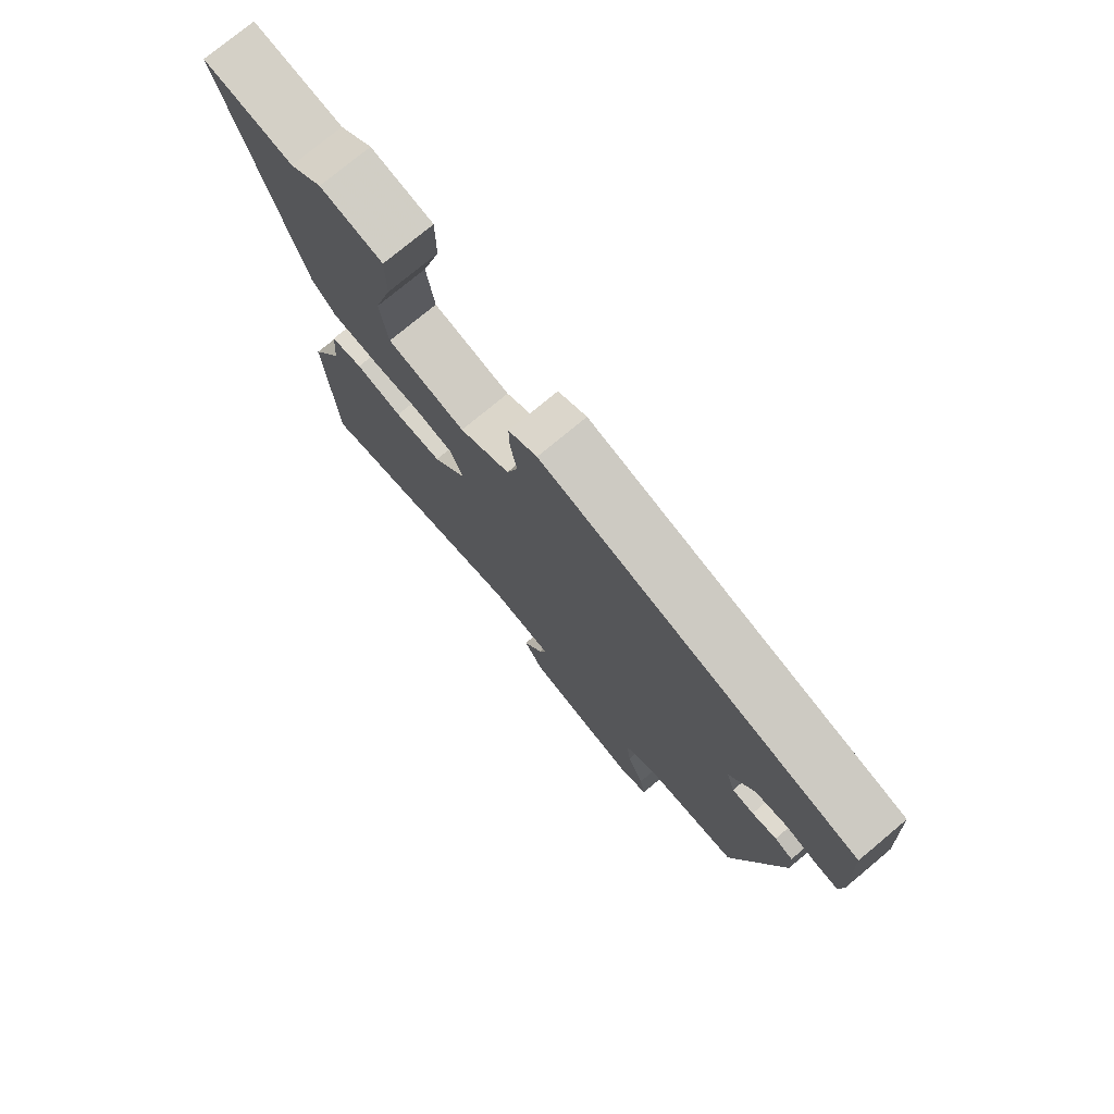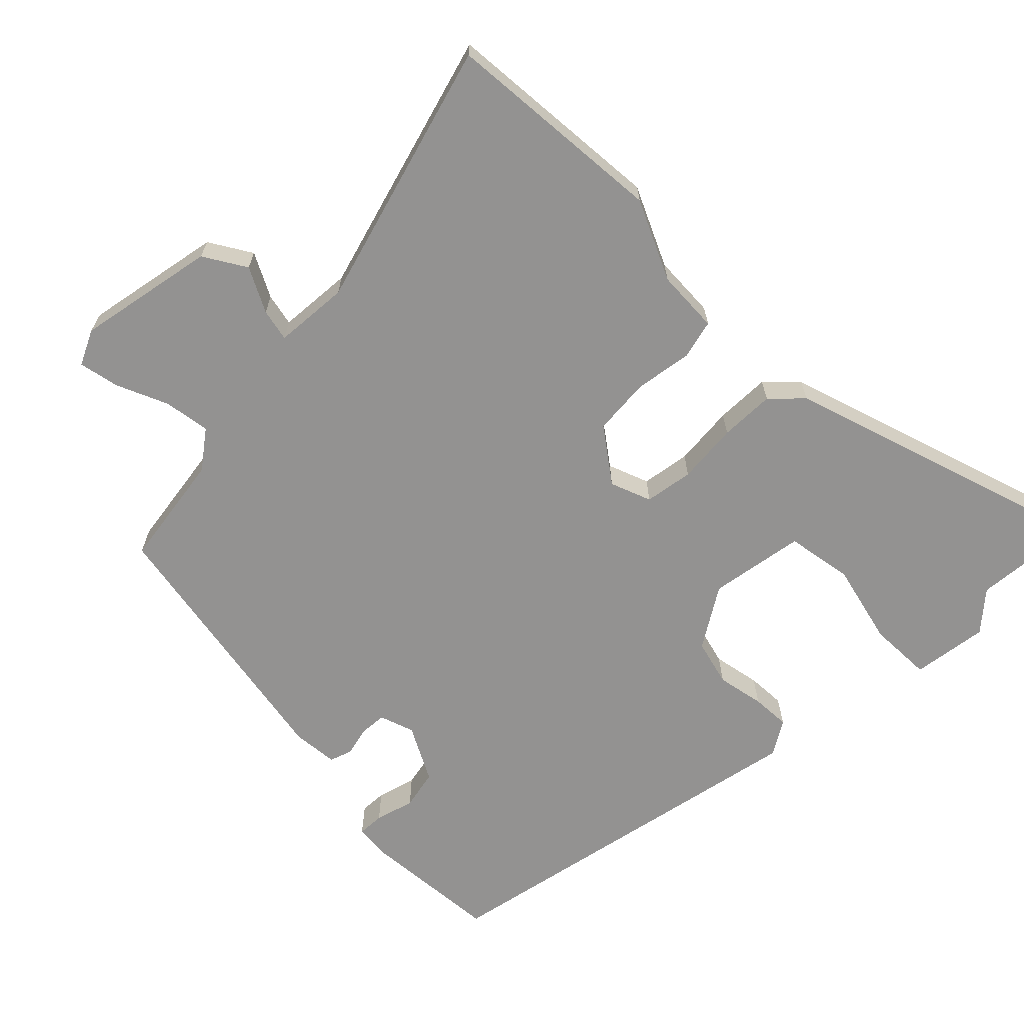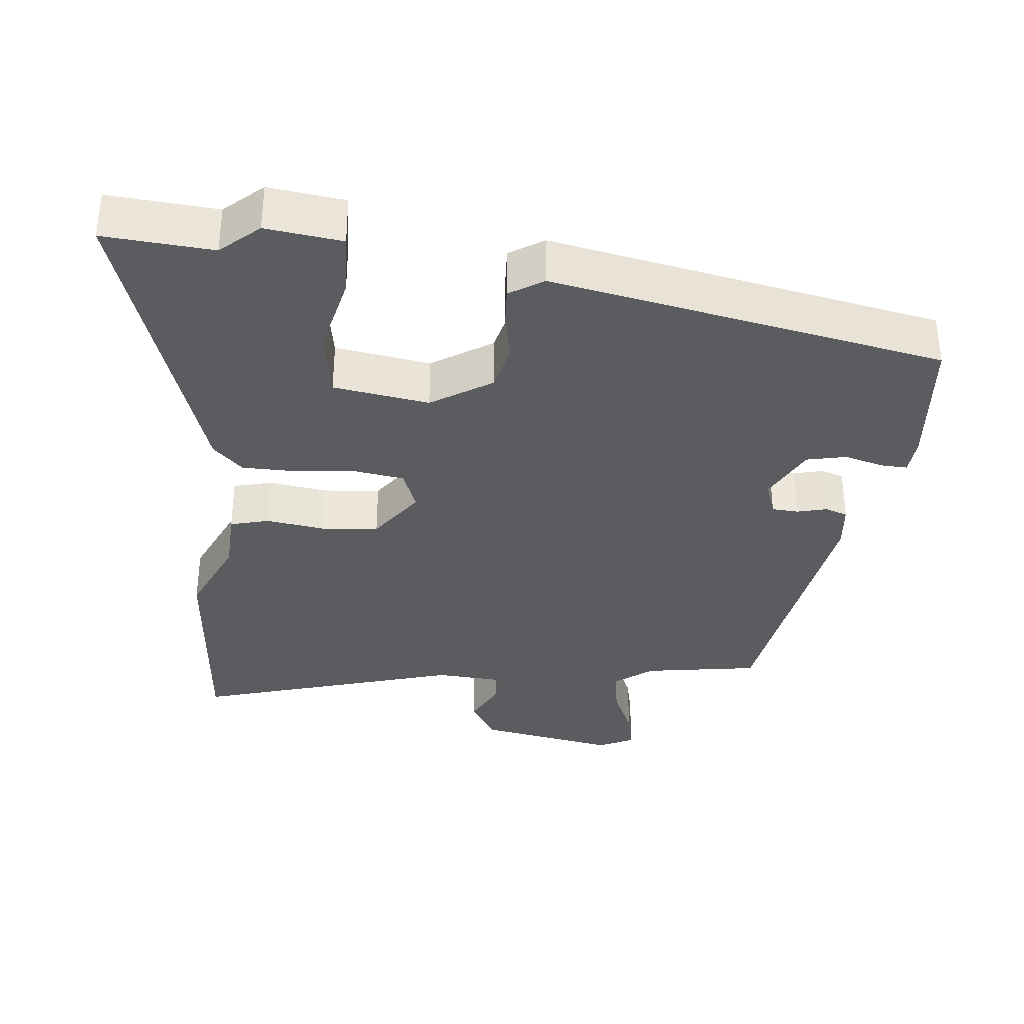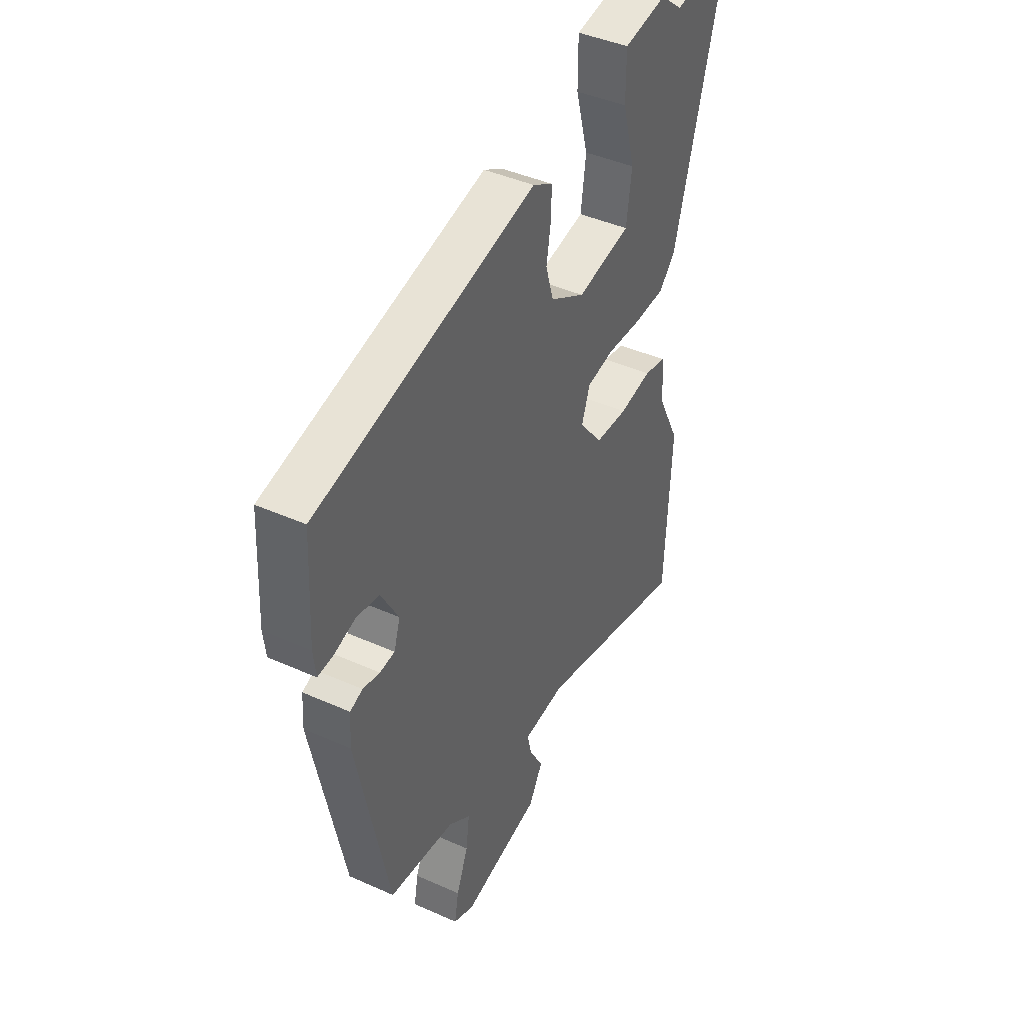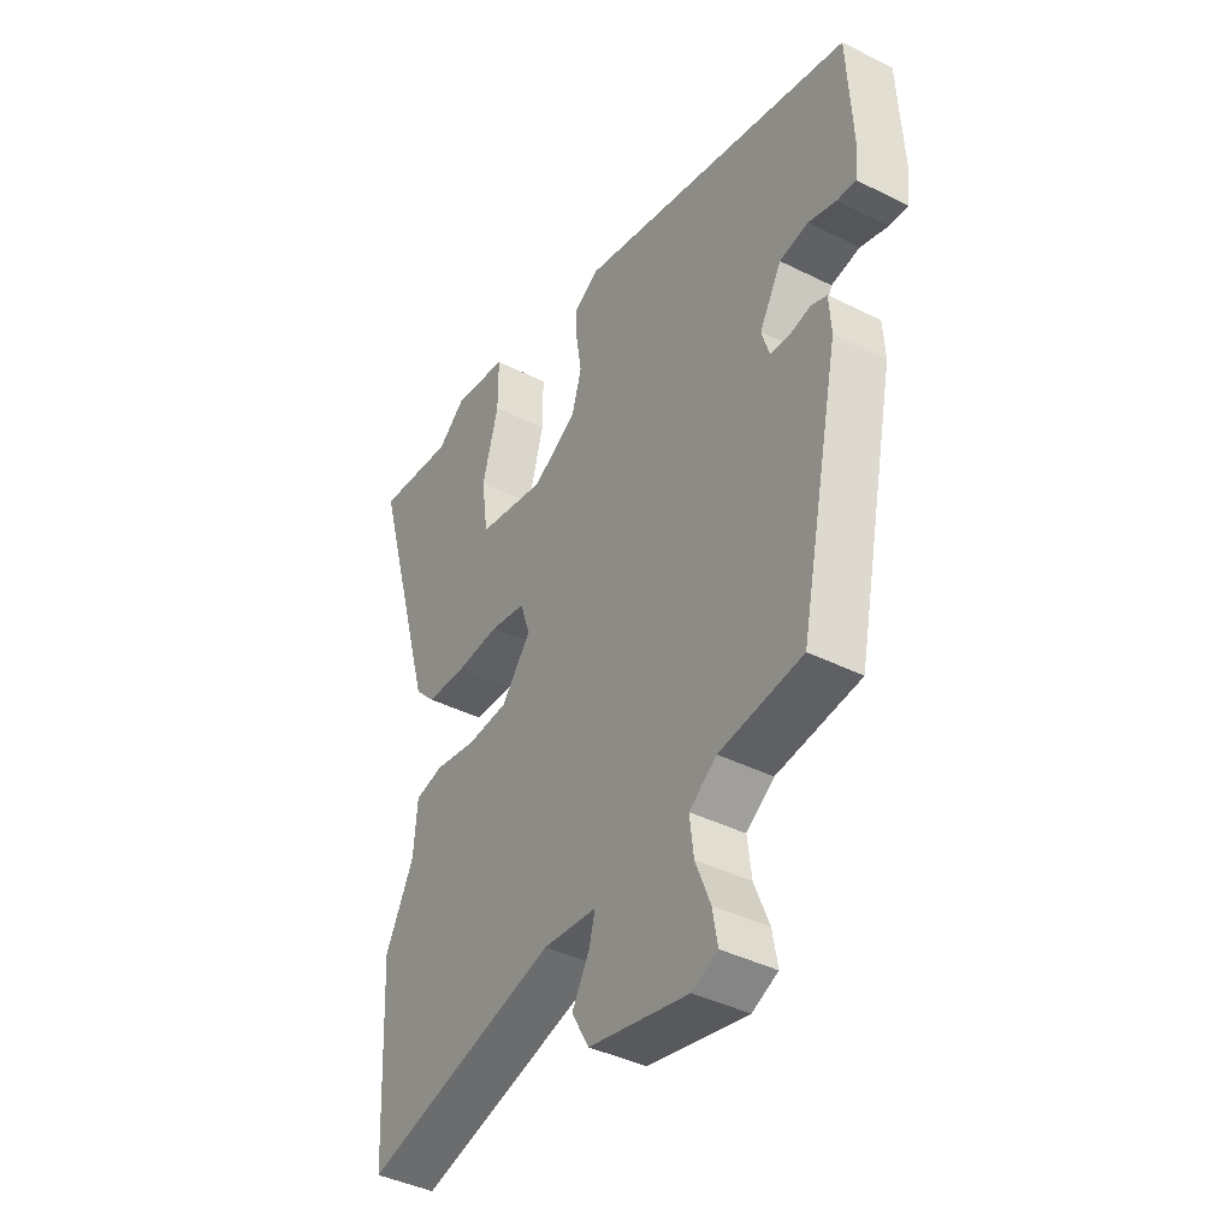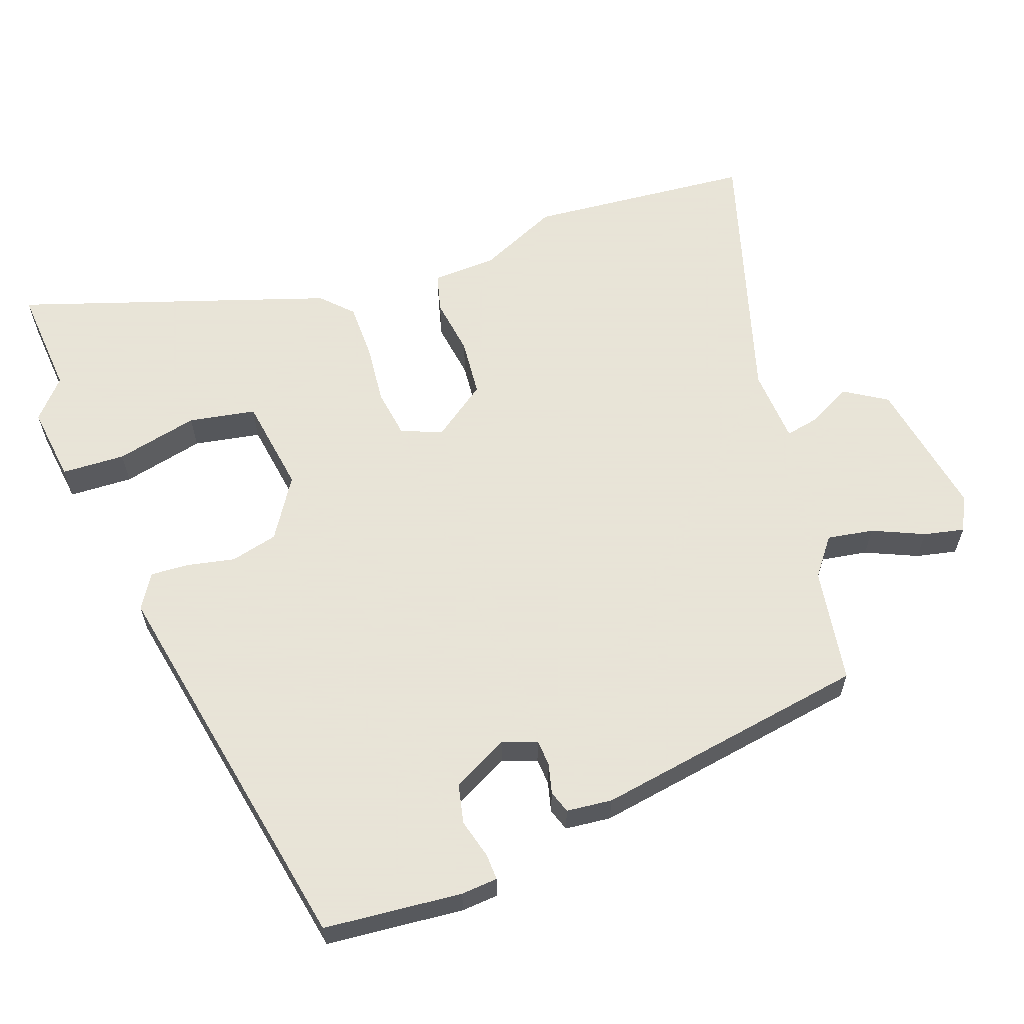
<metadata>
{"format":"obj","ext":"obj","renderer":"f3d","projection":"perspective","resolution":1024,"background":"white","views":[{"elev":76.2,"azim":50.2,"up":"+Z"},{"elev":-66.4,"azim":-133.3,"up":"+Y"},{"elev":-35.1,"azim":-3.6,"up":"+Y"},{"elev":42.4,"azim":118.2,"up":"+Z"},{"elev":-41.0,"azim":58.6,"up":"+Z"},{"elev":61.4,"azim":72.6,"up":"+Y"}]}
</metadata>
<code>
v -0.494 0.07 -0.627
v -0.509 0.07 -0.314
v -0.454 0.07 -0.204
v -0.447 0.07 -0.115
v -0.392 0.07 -0.103
v -0.312 0.07 -0.118
v -0.231 0.07 -0.114
v -0.174 0.07 -0.041
v -0.194 0.07 0.017
v -0.262 0.07 0.03
v -0.348 0.07 0.025
v -0.425 0.07 0.029
v -0.465 0.07 0.071
v -0.59 0.07 0.511
v -0.438 0.07 0.493
v -0.383 0.07 0.538
v -0.277 0.07 0.52
v -0.277 0.07 0.431
v -0.308 0.07 0.317
v -0.295 0.07 0.223
v -0.162 0.07 0.197
v -0.076 0.07 0.247
v -0.057 0.07 0.312
v -0.068 0.07 0.379
v -0.069 0.07 0.433
v -0.02 0.07 0.461
v 0.523 0.07 0.333
v 0.533 0.07 0.14
v 0.527 0.07 0.089
v 0.49 0.07 0.092
v 0.436 0.07 0.109
v 0.38 0.07 0.099
v 0.337 0.07 0.023
v 0.352 0.07 -0.026
v 0.389 0.07 -0.03
v 0.431 0.07 -0.021
v 0.462 0.07 -0.033
v 0.466 0.07 -0.097
v 0.387 0.07 -0.478
v 0.225 0.07 -0.497
v 0.171 0.07 -0.535
v 0.179 0.07 -0.6
v 0.208 0.07 -0.673
v 0.218 0.07 -0.73
v 0.168 0.07 -0.752
v -0.025 0.07 -0.709
v -0.059 0.07 -0.649
v -0.025 0.07 -0.588
v -0.014 0.07 -0.543
v -0.118 0.07 -0.532
v -0.494 0 -0.627
v -0.509 0 -0.314
v -0.454 0 -0.204
v -0.447 0 -0.115
v -0.392 0 -0.103
v -0.312 0 -0.118
v -0.231 0 -0.114
v -0.174 0 -0.041
v -0.194 0 0.017
v -0.262 0 0.03
v -0.348 0 0.025
v -0.425 0 0.029
v -0.465 0 0.071
v -0.59 0 0.511
v -0.438 0 0.493
v -0.383 0 0.538
v -0.277 0 0.52
v -0.277 0 0.431
v -0.308 0 0.317
v -0.295 0 0.223
v -0.162 0 0.197
v -0.076 0 0.247
v -0.057 0 0.312
v -0.068 0 0.379
v -0.069 0 0.433
v -0.02 0 0.461
v 0.523 0 0.333
v 0.533 0 0.14
v 0.527 0 0.089
v 0.49 0 0.092
v 0.436 0 0.109
v 0.38 0 0.099
v 0.337 0 0.023
v 0.352 0 -0.026
v 0.389 0 -0.03
v 0.431 0 -0.021
v 0.462 0 -0.033
v 0.466 0 -0.097
v 0.387 0 -0.478
v 0.225 0 -0.497
v 0.171 0 -0.535
v 0.179 0 -0.6
v 0.208 0 -0.673
v 0.218 0 -0.73
v 0.168 0 -0.752
v -0.025 0 -0.709
v -0.059 0 -0.649
v -0.025 0 -0.588
v -0.014 0 -0.543
v -0.118 0 -0.532
f 46 47 48
f 45 46 48
f 44 45 48
f 43 44 48
f 42 43 48
f 41 42 48 49
f 40 41 49 50
f 39 40 50
f 38 39 50
f 37 38 50
f 36 37 50
f 35 36 50
f 29 30 31
f 28 29 31
f 27 28 31
f 26 27 31
f 25 26 31
f 24 25 31
f 23 24 31
f 22 23 31 32
f 21 22 32 33
f 17 18 19
f 16 17 19
f 15 16 19
f 15 19 20
f 14 15 20
f 13 14 20
f 12 13 20
f 11 12 20
f 10 11 20
f 21 33 34
f 20 21 34
f 10 20 34
f 9 10 34
f 3 4 5 6
f 3 6 7
f 2 3 7
f 1 2 7
f 50 1 7 8
f 8 9 34 35
f 8 35 50
f 98 97 96
f 98 96 95
f 98 95 94
f 98 94 93
f 98 93 92
f 99 98 92 91
f 100 99 91 90
f 100 90 89
f 100 89 88
f 100 88 87
f 100 87 86
f 100 86 85
f 81 80 79
f 81 79 78
f 81 78 77
f 81 77 76
f 81 76 75
f 81 75 74
f 81 74 73
f 82 81 73 72
f 83 82 72 71
f 69 68 67
f 69 67 66
f 69 66 65
f 70 69 65
f 70 65 64
f 70 64 63
f 70 63 62
f 70 62 61
f 70 61 60
f 84 83 71
f 84 71 70
f 84 70 60
f 84 60 59
f 56 55 54 53
f 57 56 53
f 57 53 52
f 57 52 51
f 58 57 51 100
f 85 84 59 58
f 100 85 58
f 1 51 52 2
f 2 52 53 3
f 3 53 54 4
f 4 54 55 5
f 5 55 56 6
f 6 56 57 7
f 7 57 58 8
f 8 58 59 9
f 9 59 60 10
f 10 60 61 11
f 11 61 62 12
f 12 62 63 13
f 13 63 64 14
f 14 64 65 15
f 15 65 66 16
f 16 66 67 17
f 17 67 68 18
f 18 68 69 19
f 19 69 70 20
f 20 70 71 21
f 21 71 72 22
f 22 72 73 23
f 23 73 74 24
f 24 74 75 25
f 25 75 76 26
f 26 76 77 27
f 27 77 78 28
f 28 78 79 29
f 29 79 80 30
f 30 80 81 31
f 31 81 82 32
f 32 82 83 33
f 33 83 84 34
f 34 84 85 35
f 35 85 86 36
f 36 86 87 37
f 37 87 88 38
f 38 88 89 39
f 39 89 90 40
f 40 90 91 41
f 41 91 92 42
f 42 92 93 43
f 43 93 94 44
f 44 94 95 45
f 45 95 96 46
f 46 96 97 47
f 47 97 98 48
f 48 98 99 49
f 49 99 100 50
f 50 100 51 1

</code>
